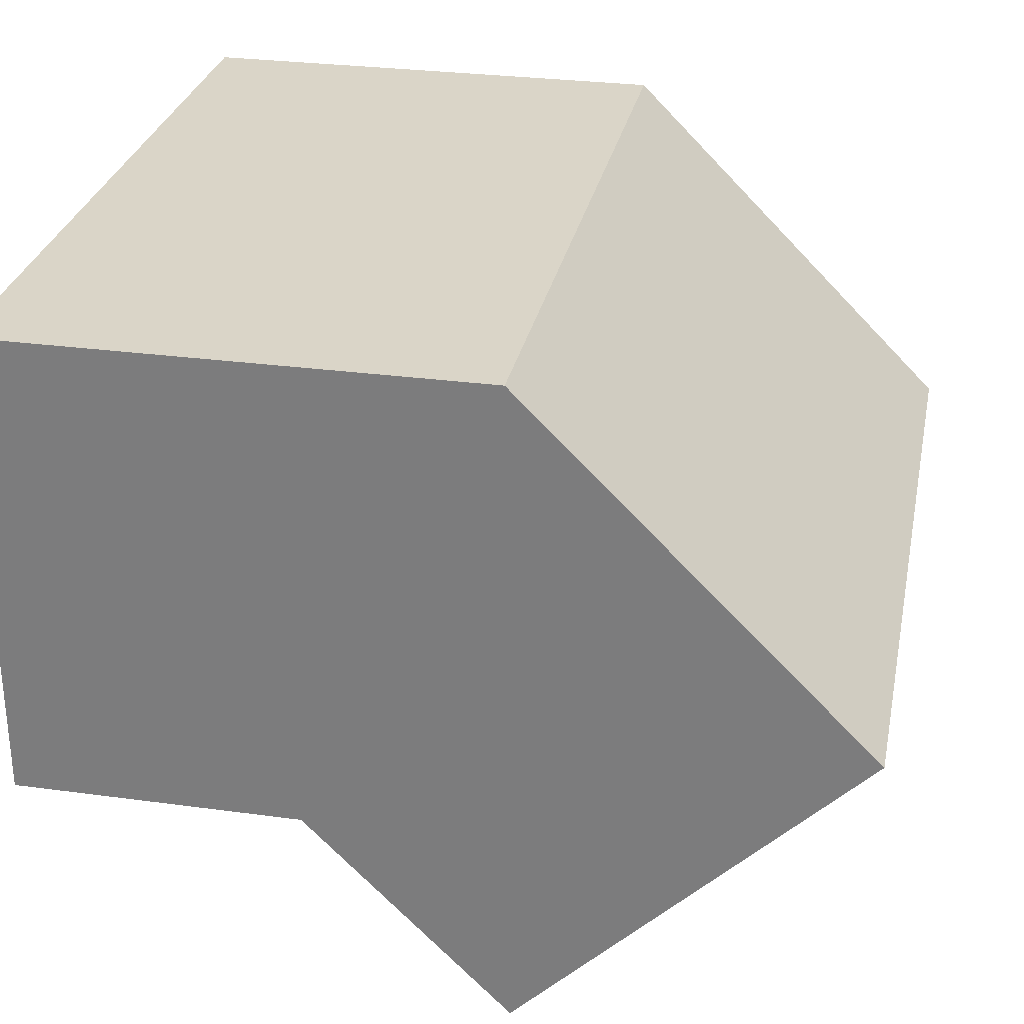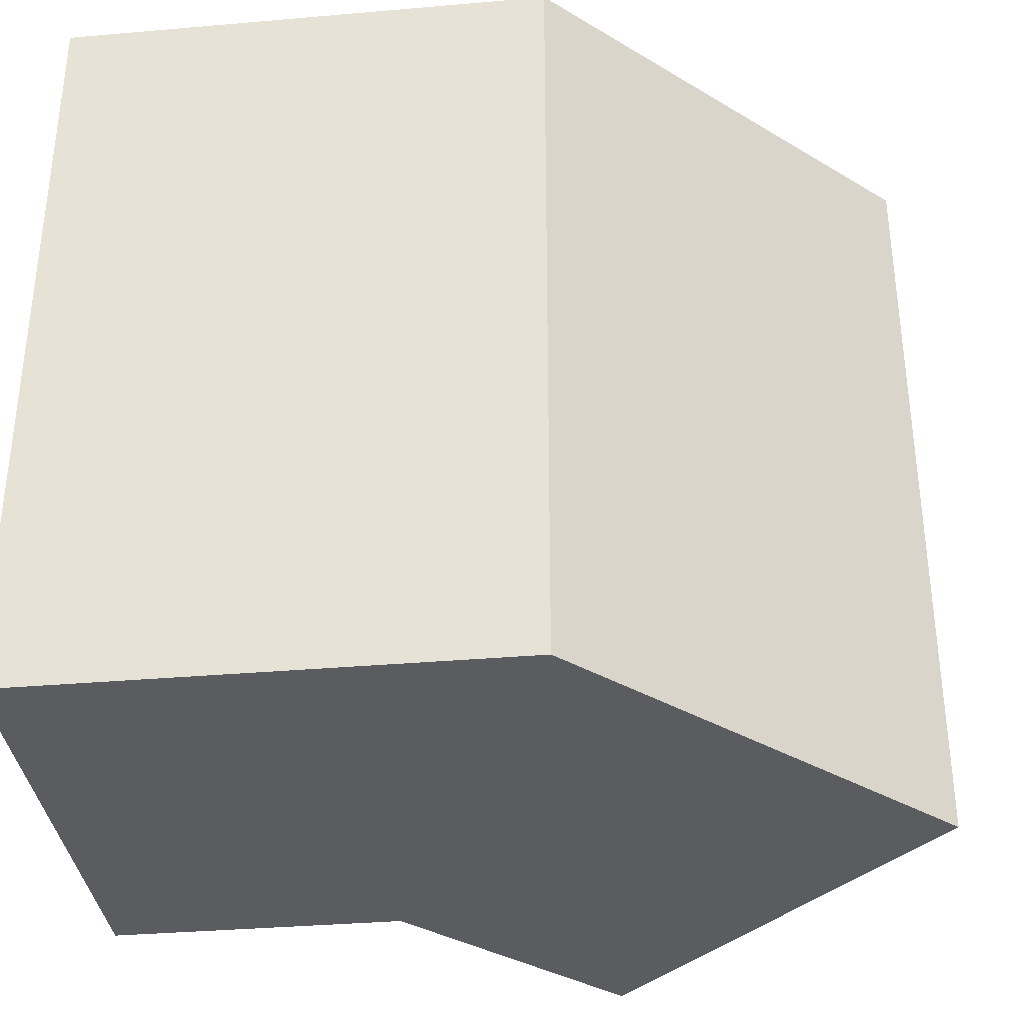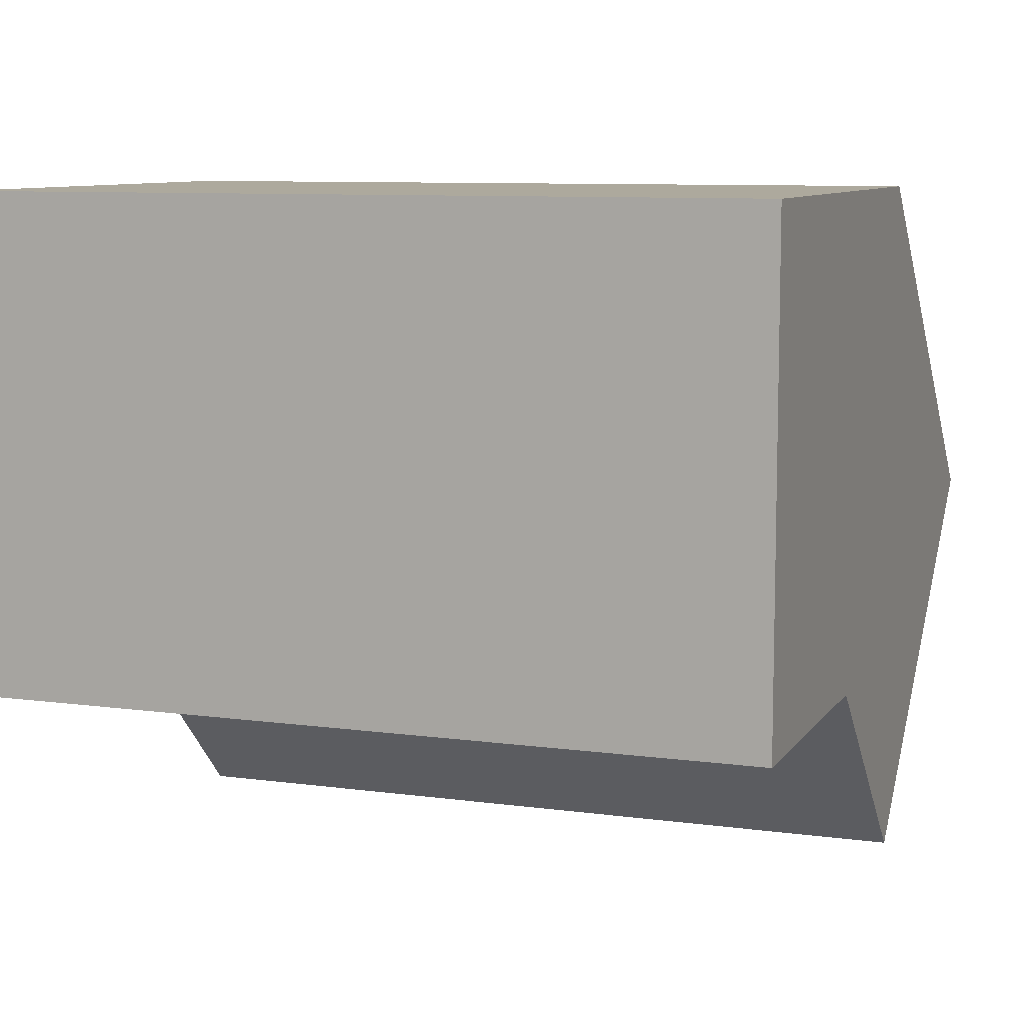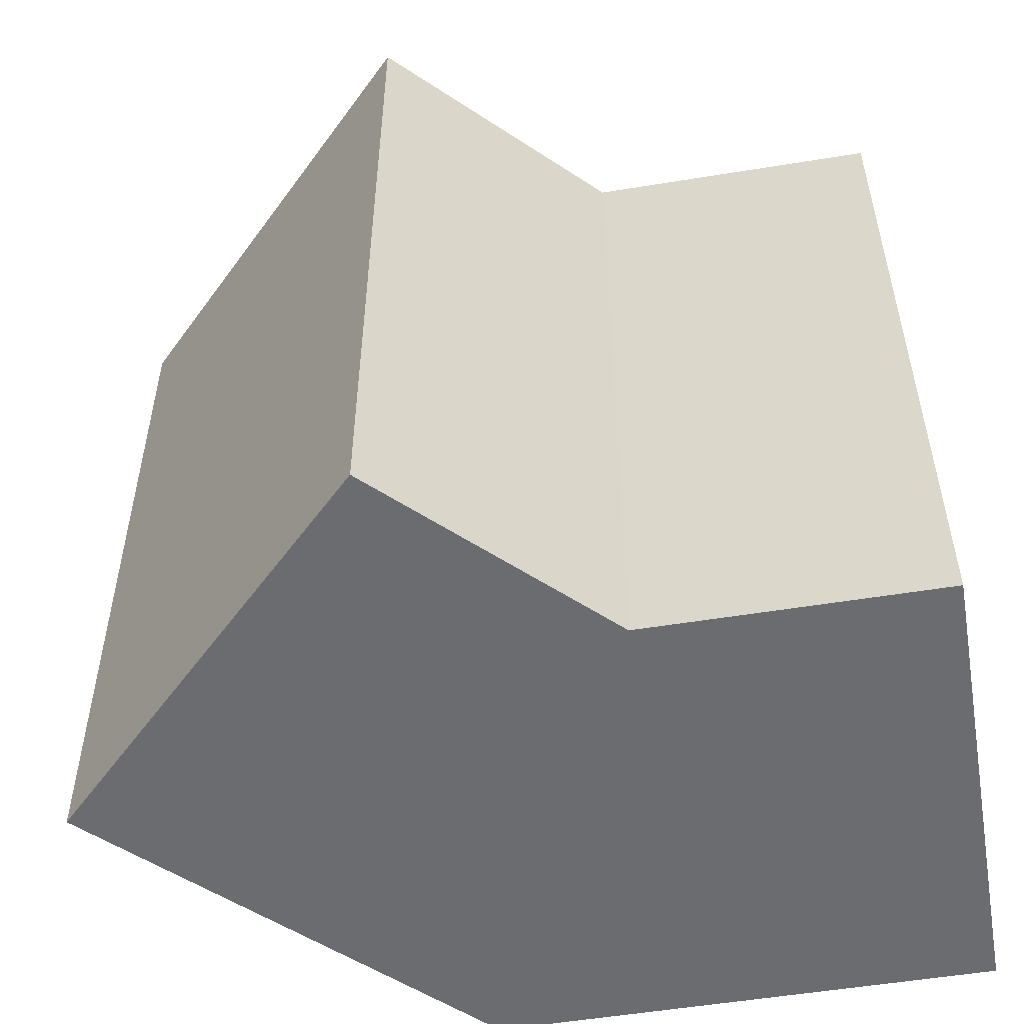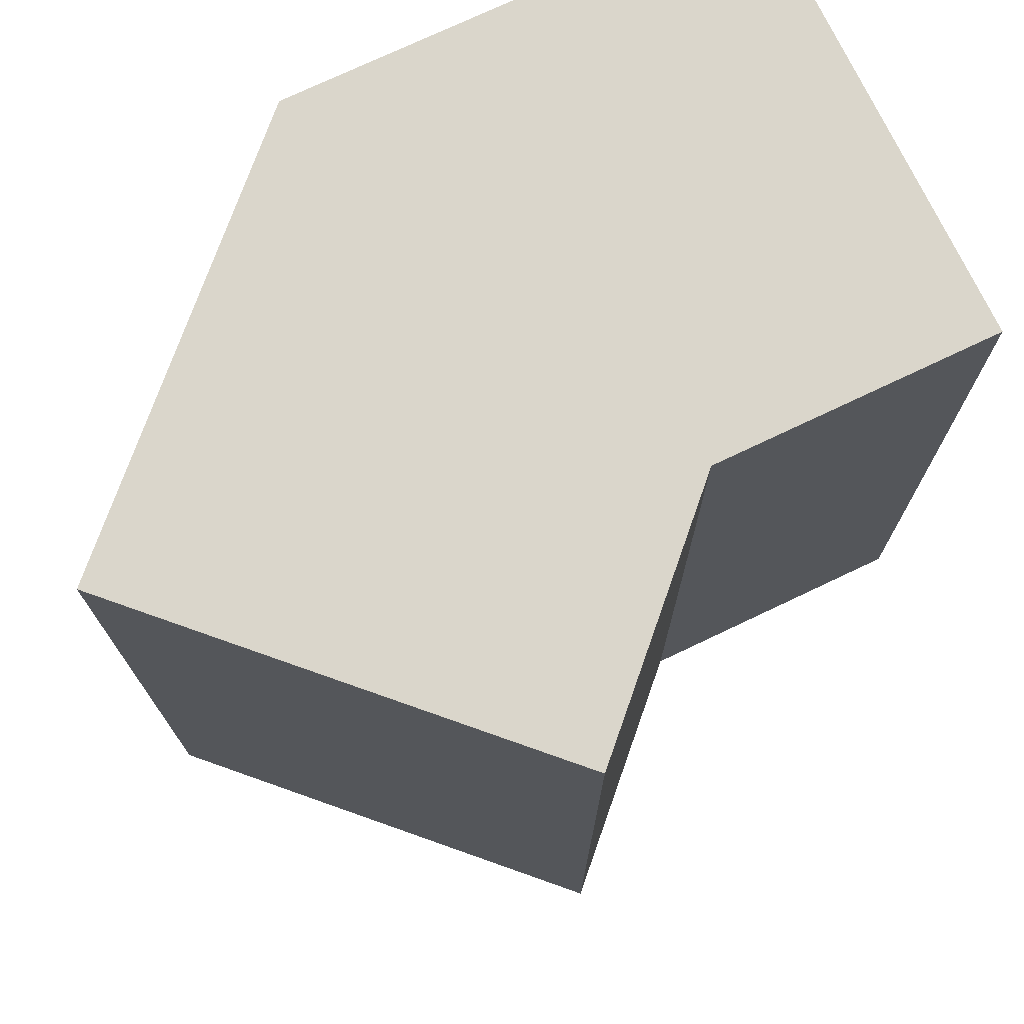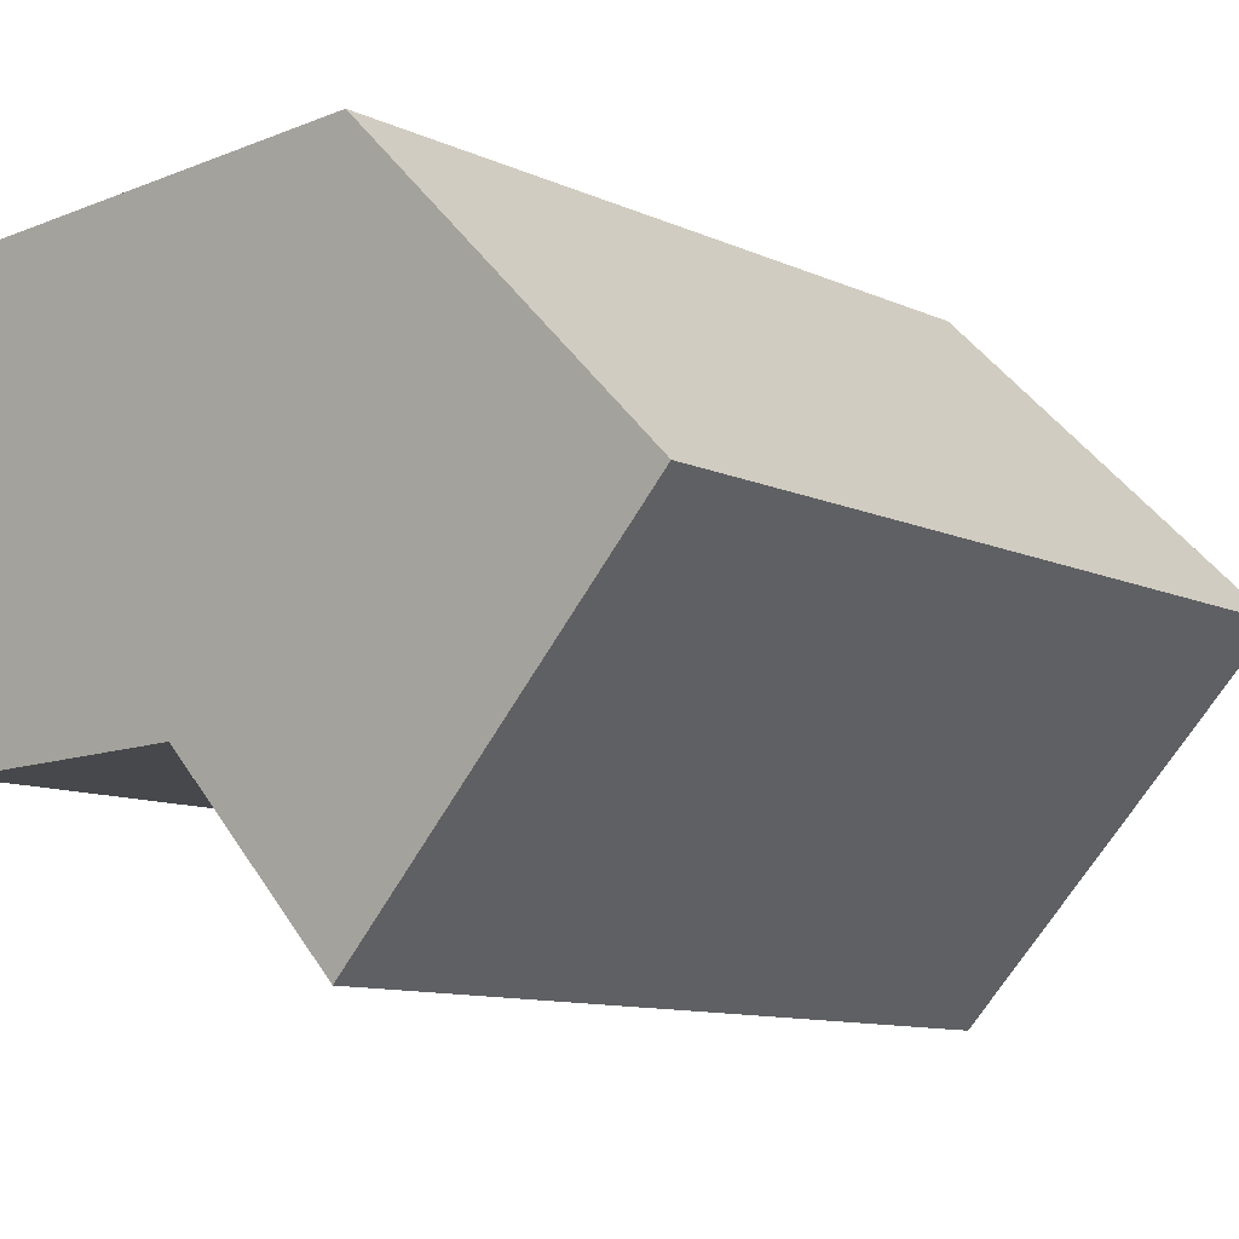
<metadata>
{"format":"obj","ext":"obj","renderer":"f3d","projection":"perspective","resolution":1024,"background":"white","views":[{"elev":29.1,"azim":11.4,"up":"+Z"},{"elev":-35.1,"azim":6.6,"up":"+Y"},{"elev":8.9,"azim":-69.8,"up":"+Z"},{"elev":-53.7,"azim":-170.1,"up":"+Y"},{"elev":73.9,"azim":154.5,"up":"+Y"},{"elev":-11.3,"azim":43.4,"up":"+Z"}]}
</metadata>
<code>
g default
v -0.4992 -0.5 0.309
v 0.1288 -0.5 0.309
v 0.5714 -0.5 -0.1342
v -0.4992 -0.5 -0.309
v -0.1272 -0.5 -0.309
v 0.1344 -0.5 -0.5712
v -0.4992 0.5 0.309
v 0.1288 0.5 0.309
v -0.1272 0.5 -0.309
v -0.4992 0.5 -0.309
v 0.5714 0.5 -0.1342
v 0.1344 0.5 -0.5712
g pPlane1
f 7 8 9 10
f 8 11 12 9
f 1 4 5 2
f 2 5 6 3
f 1 2 8 7
f 5 4 10 9
f 4 1 7 10
f 2 3 11 8
f 3 6 12 11
f 6 5 9 12

</code>
